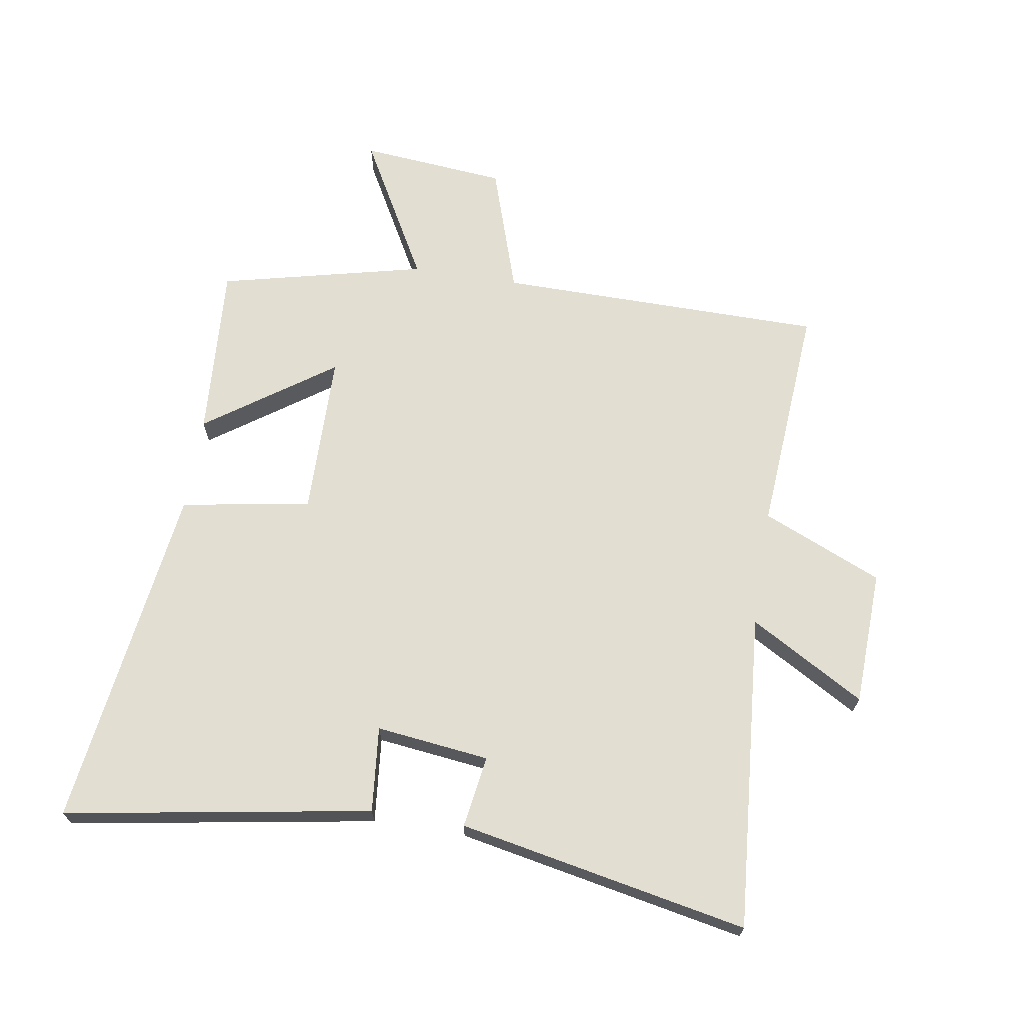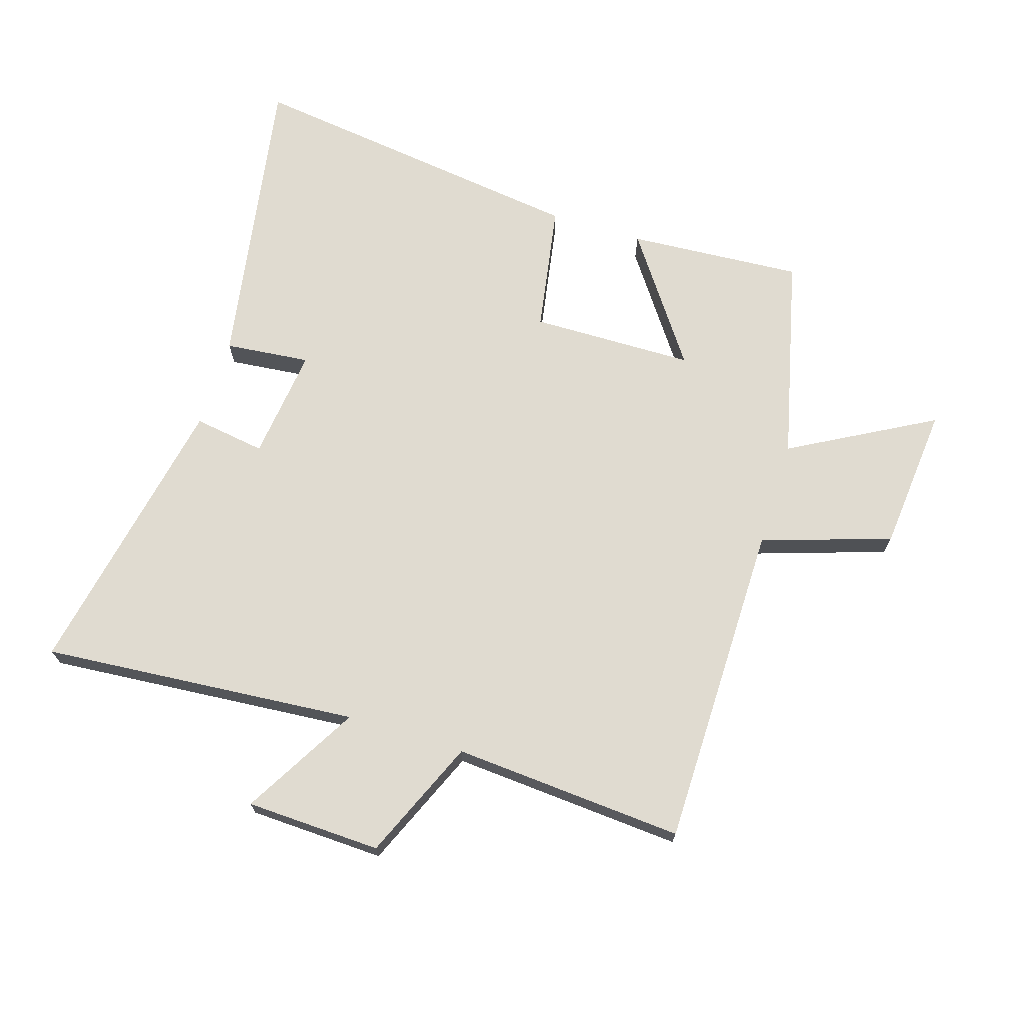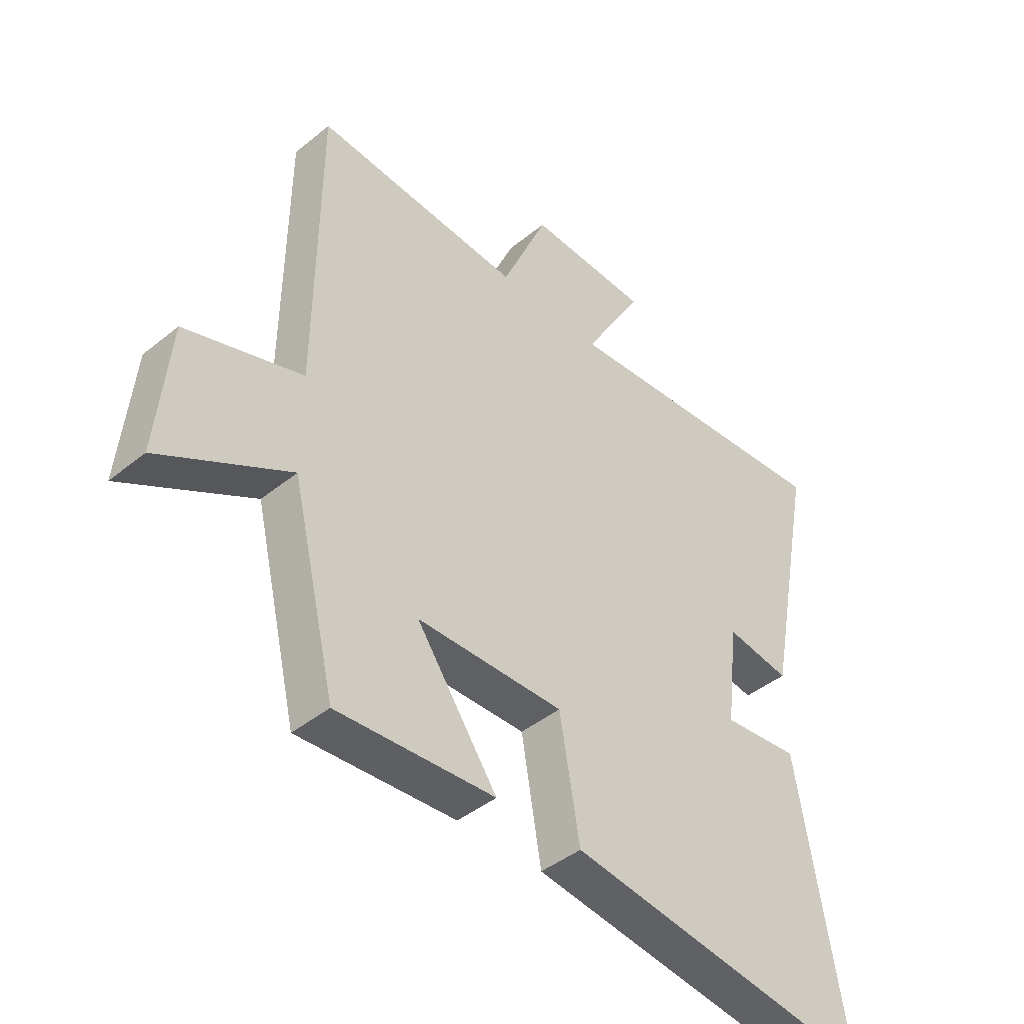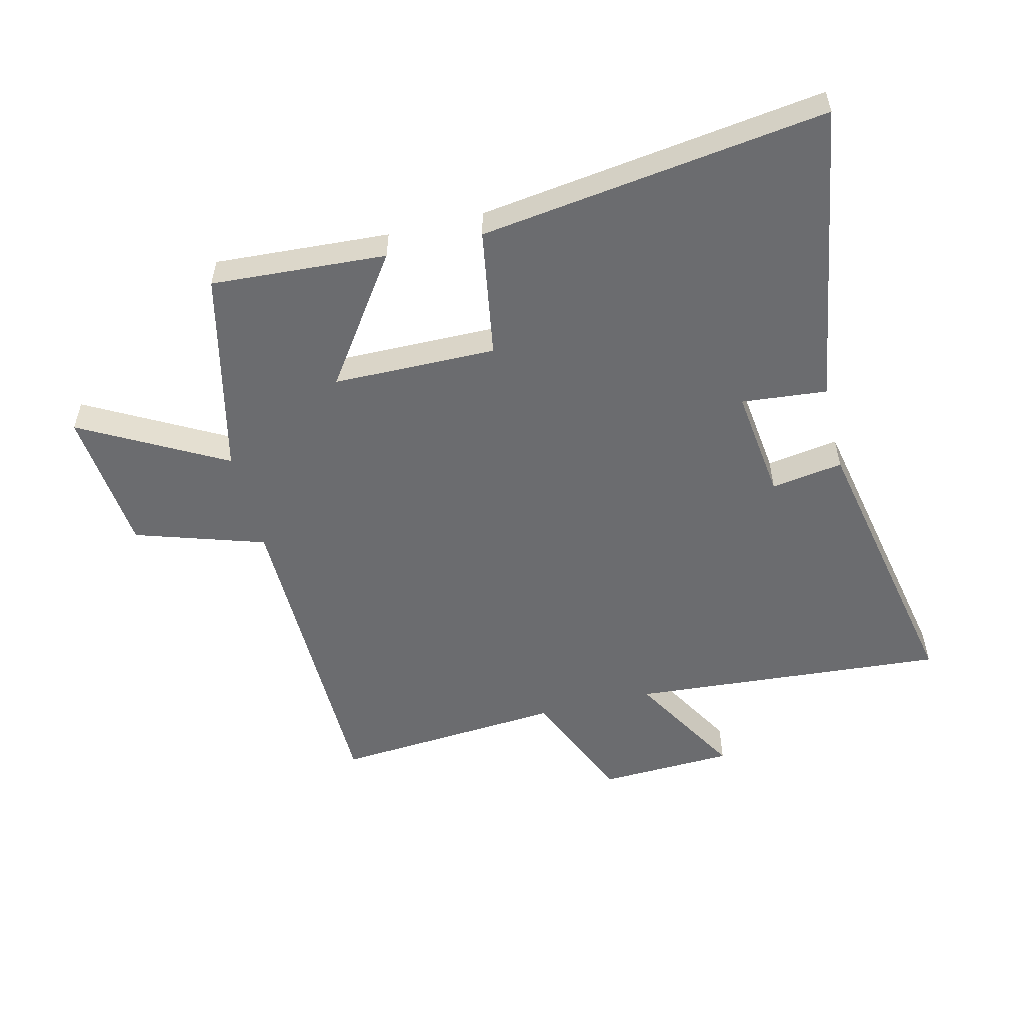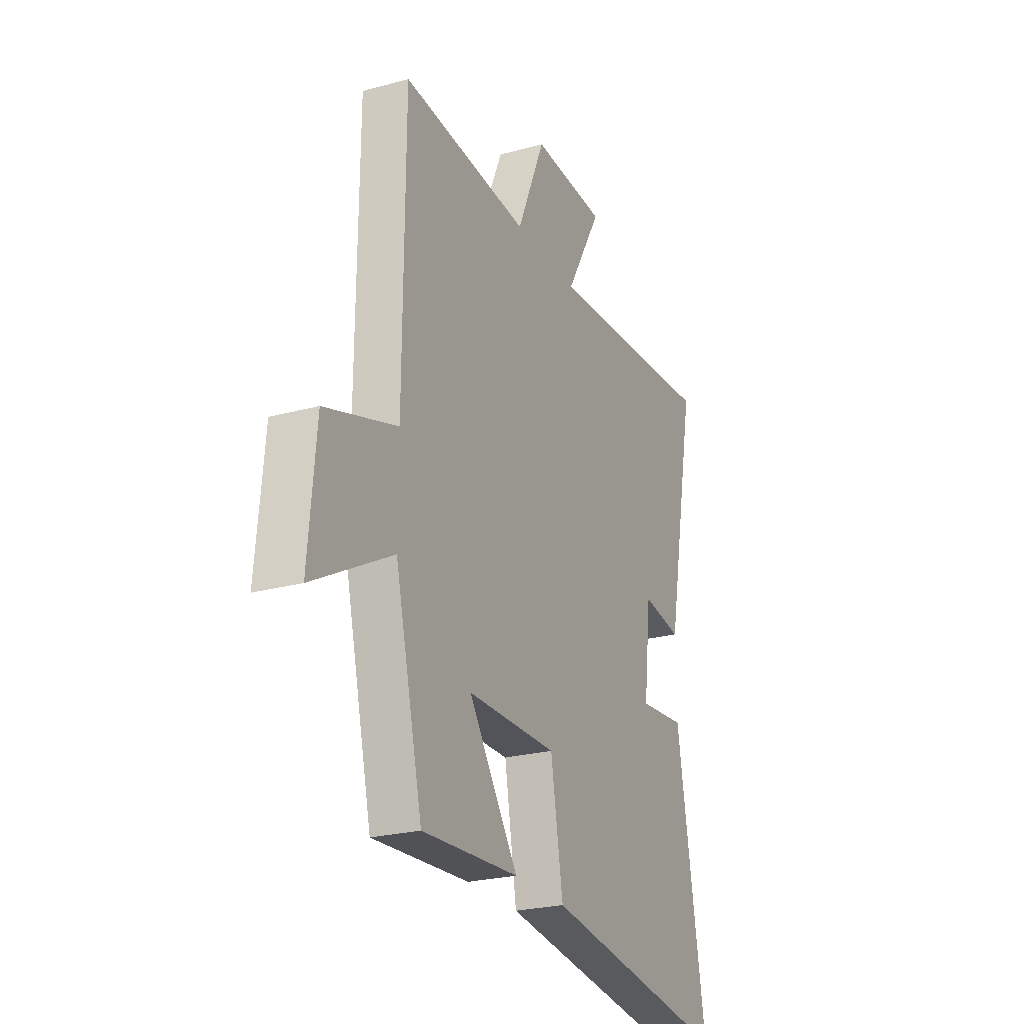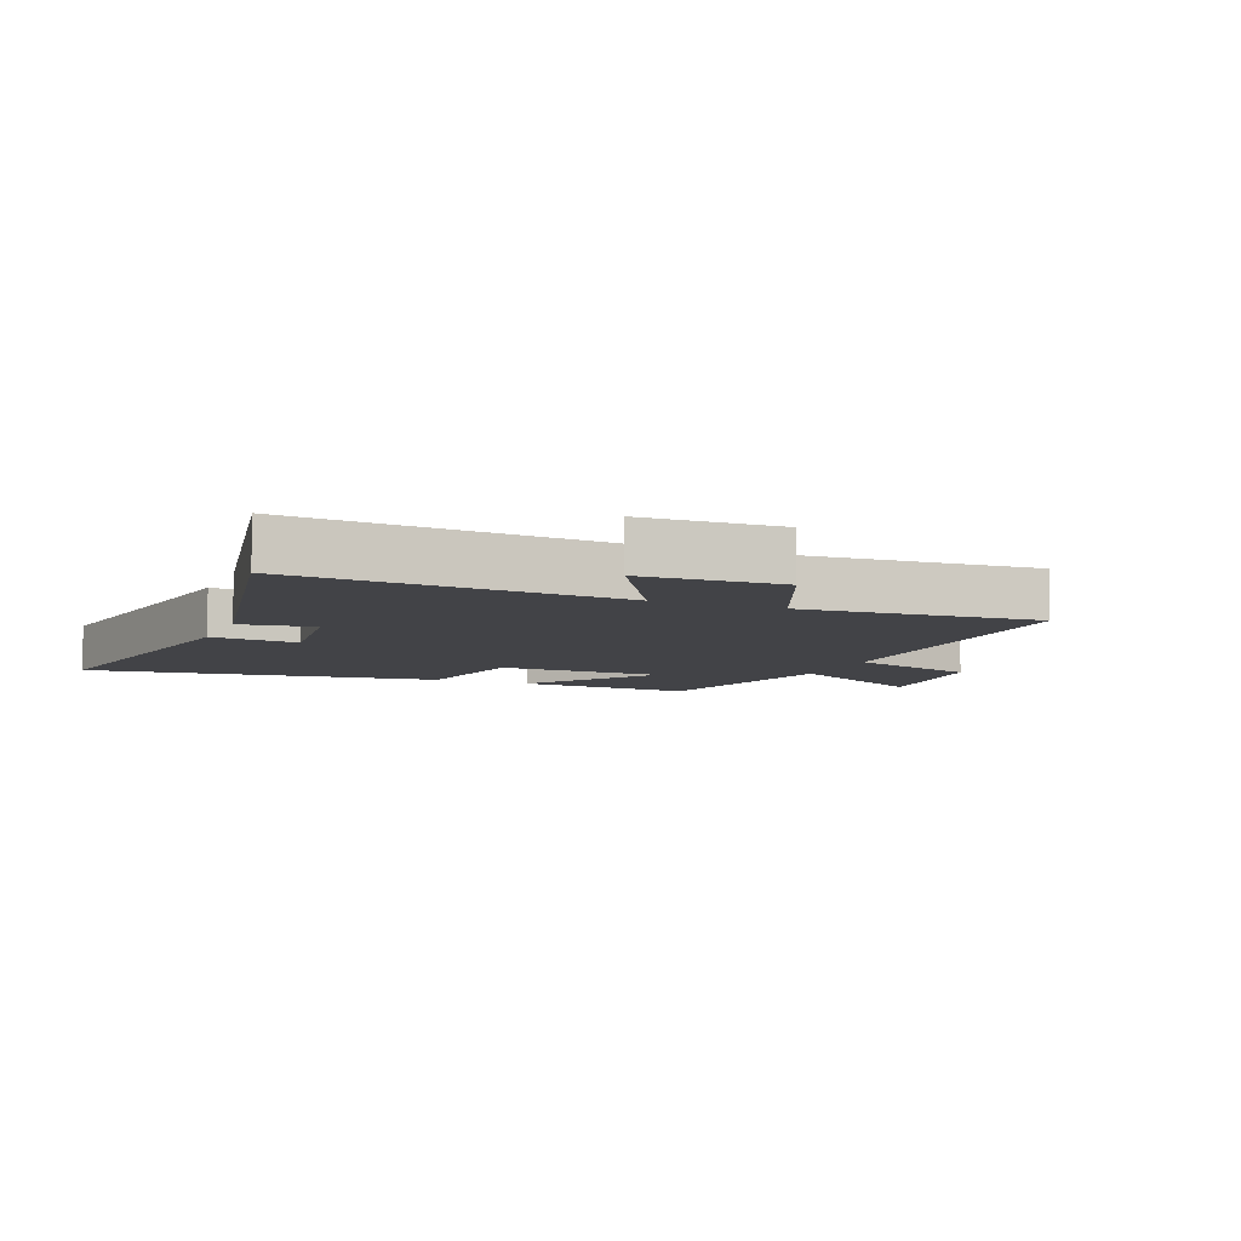
<metadata>
{"format":"obj","ext":"obj","renderer":"f3d","projection":"perspective","resolution":1024,"background":"white","views":[{"elev":67.7,"azim":-80.8,"up":"+Y"},{"elev":70.0,"azim":17.3,"up":"+Y"},{"elev":-43.1,"azim":133.9,"up":"+Z"},{"elev":-53.7,"azim":-166.0,"up":"+Y"},{"elev":-24.6,"azim":114.1,"up":"+Z"},{"elev":-7.4,"azim":-22.5,"up":"+Y"}]}
</metadata>
<code>
v -0.584 0.07 -0.575
v -0.5 0.07 -0.079
v -0.361 0.07 -0.093
v -0.383 0.07 0.091
v -0.5 0.07 0.073
v -0.592 0.07 0.542
v -0.076 0.07 0.5
v -0.184 0.07 0.687
v 0.036 0.07 0.695
v 0.12 0.07 0.5
v 0.496 0.07 0.527
v 0.5 0.07 -0.006
v 0.711 0.07 -0.075
v 0.733 0.07 -0.313
v 0.5 0.07 -0.184
v 0.42 0.07 -0.519
v 0.135 0.07 -0.5
v 0.281 0.07 -0.293
v 0.015 0.07 -0.289
v -0.021 0.07 -0.5
v -0.584 0 -0.575
v -0.5 0 -0.079
v -0.361 0 -0.093
v -0.383 0 0.091
v -0.5 0 0.073
v -0.592 0 0.542
v -0.076 0 0.5
v -0.184 0 0.687
v 0.036 0 0.695
v 0.12 0 0.5
v 0.496 0 0.527
v 0.5 0 -0.006
v 0.711 0 -0.075
v 0.733 0 -0.313
v 0.5 0 -0.184
v 0.42 0 -0.519
v 0.135 0 -0.5
v 0.281 0 -0.293
v 0.015 0 -0.289
v -0.021 0 -0.5
f 19 20 1 2
f 18 19 2 3
f 15 16 17 18
f 15 18 3 4
f 12 13 14 15
f 10 11 12 15
f 10 15 4
f 7 8 9 10
f 7 10 4 5
f 5 6 7
f 22 21 40 39
f 23 22 39 38
f 38 37 36 35
f 24 23 38 35
f 35 34 33 32
f 35 32 31 30
f 24 35 30
f 30 29 28 27
f 25 24 30 27
f 27 26 25
f 1 21 22 2
f 2 22 23 3
f 3 23 24 4
f 4 24 25 5
f 5 25 26 6
f 6 26 27 7
f 7 27 28 8
f 8 28 29 9
f 9 29 30 10
f 10 30 31 11
f 11 31 32 12
f 12 32 33 13
f 13 33 34 14
f 14 34 35 15
f 15 35 36 16
f 16 36 37 17
f 17 37 38 18
f 18 38 39 19
f 19 39 40 20
f 20 40 21 1

</code>
